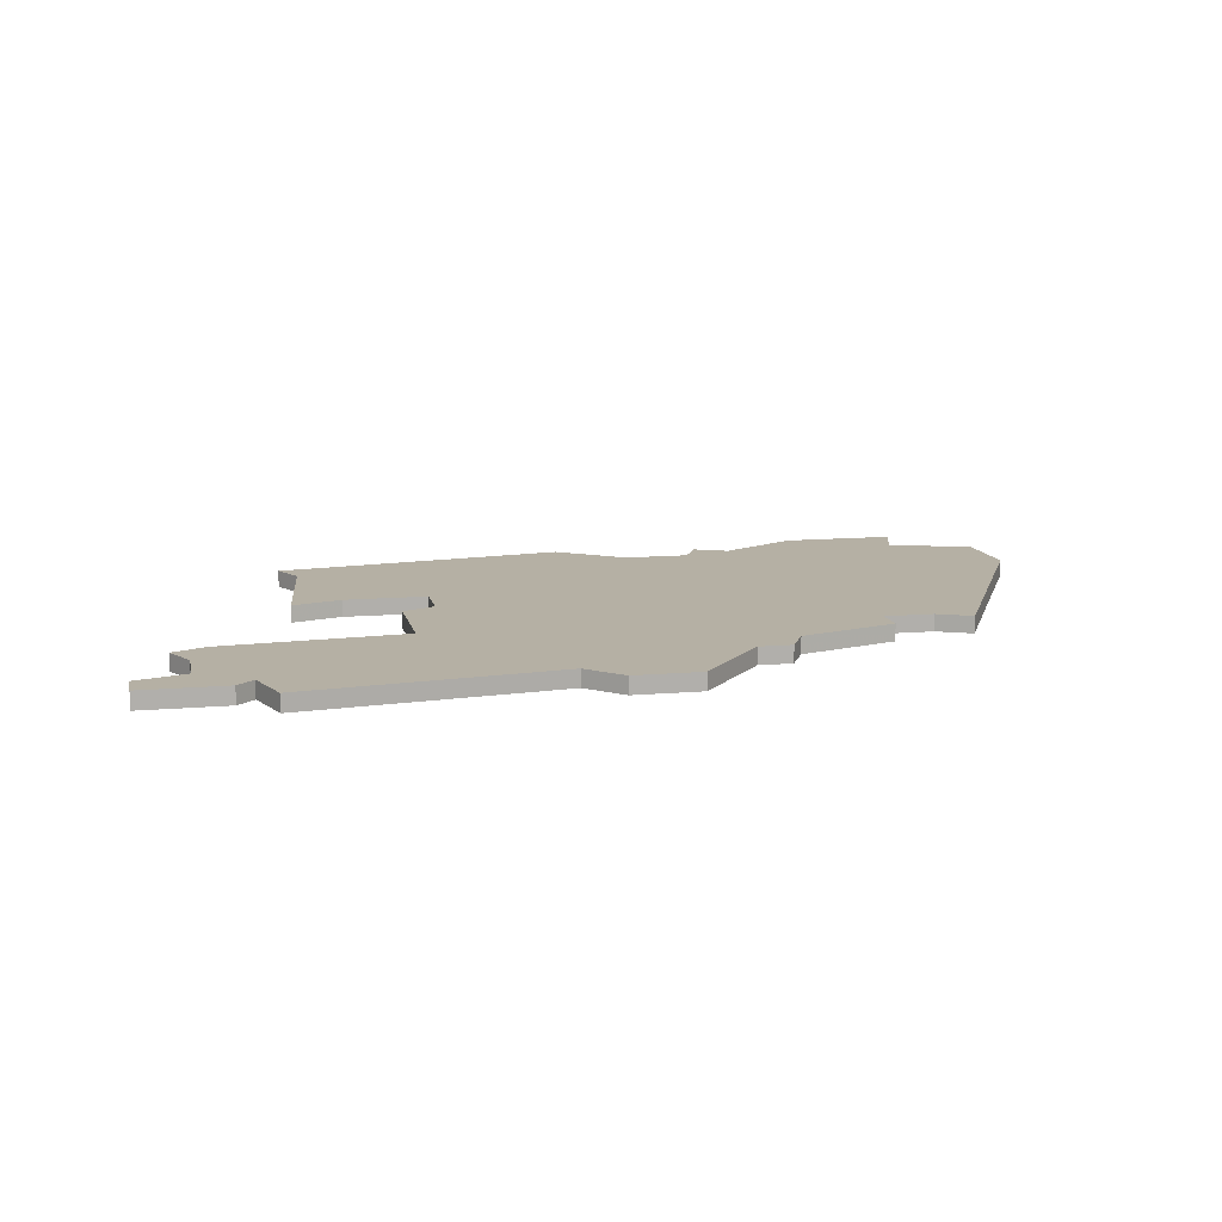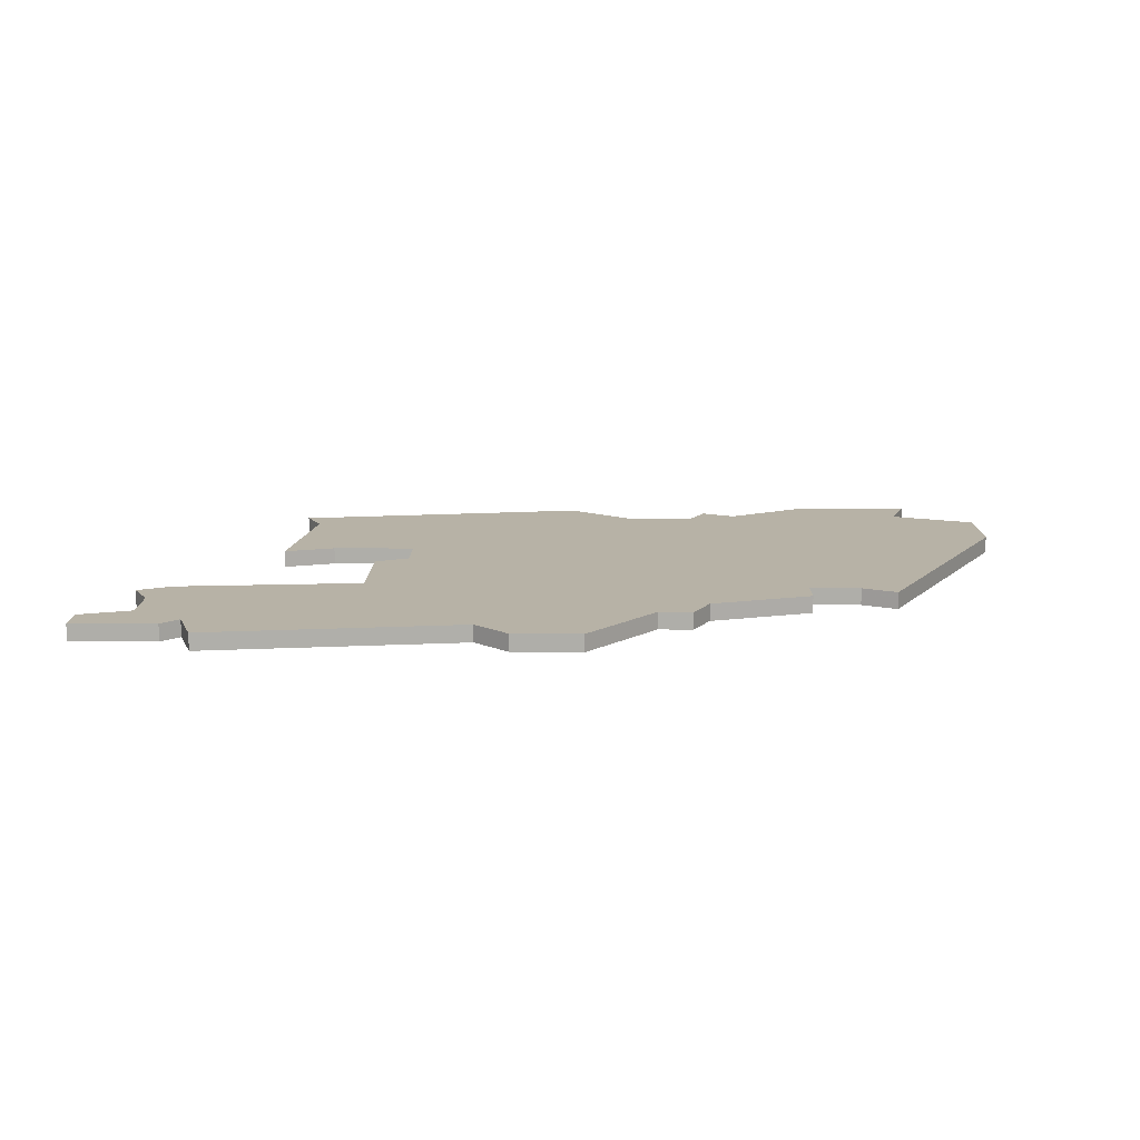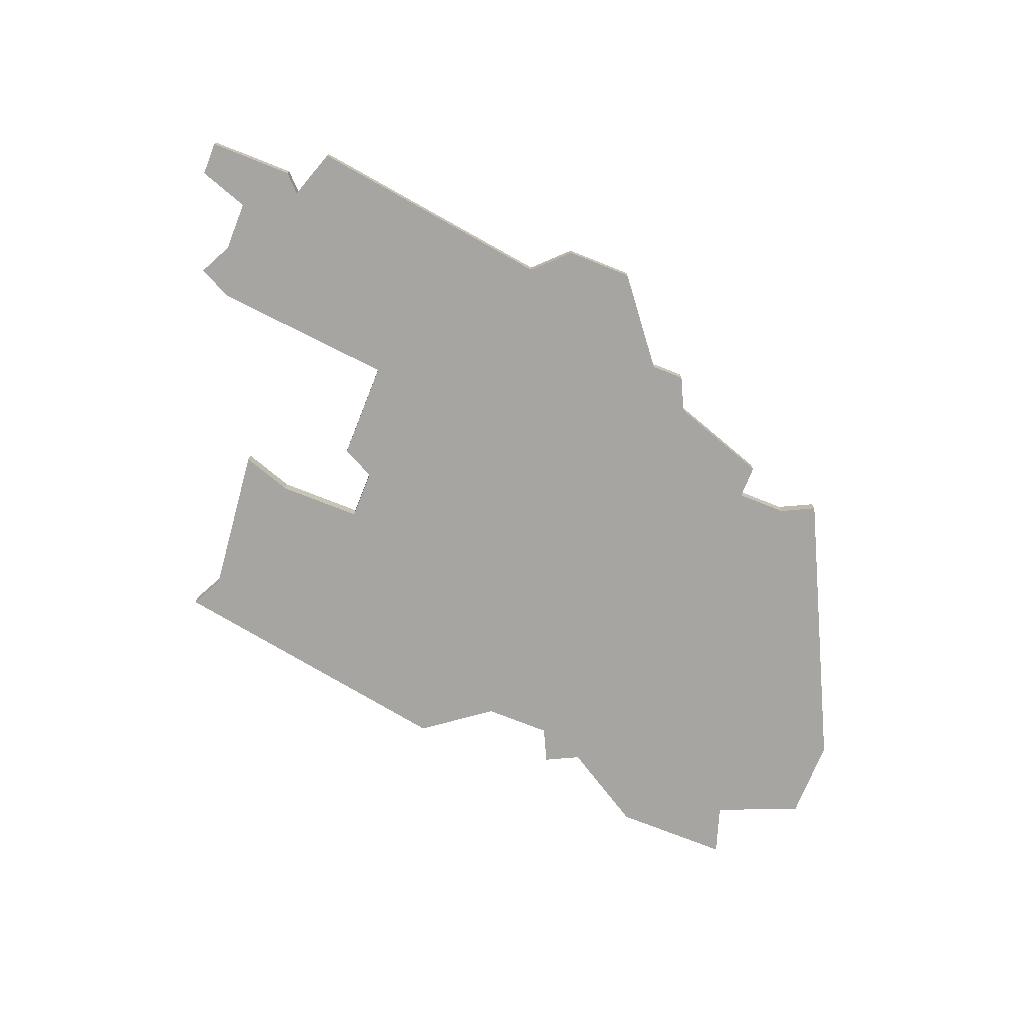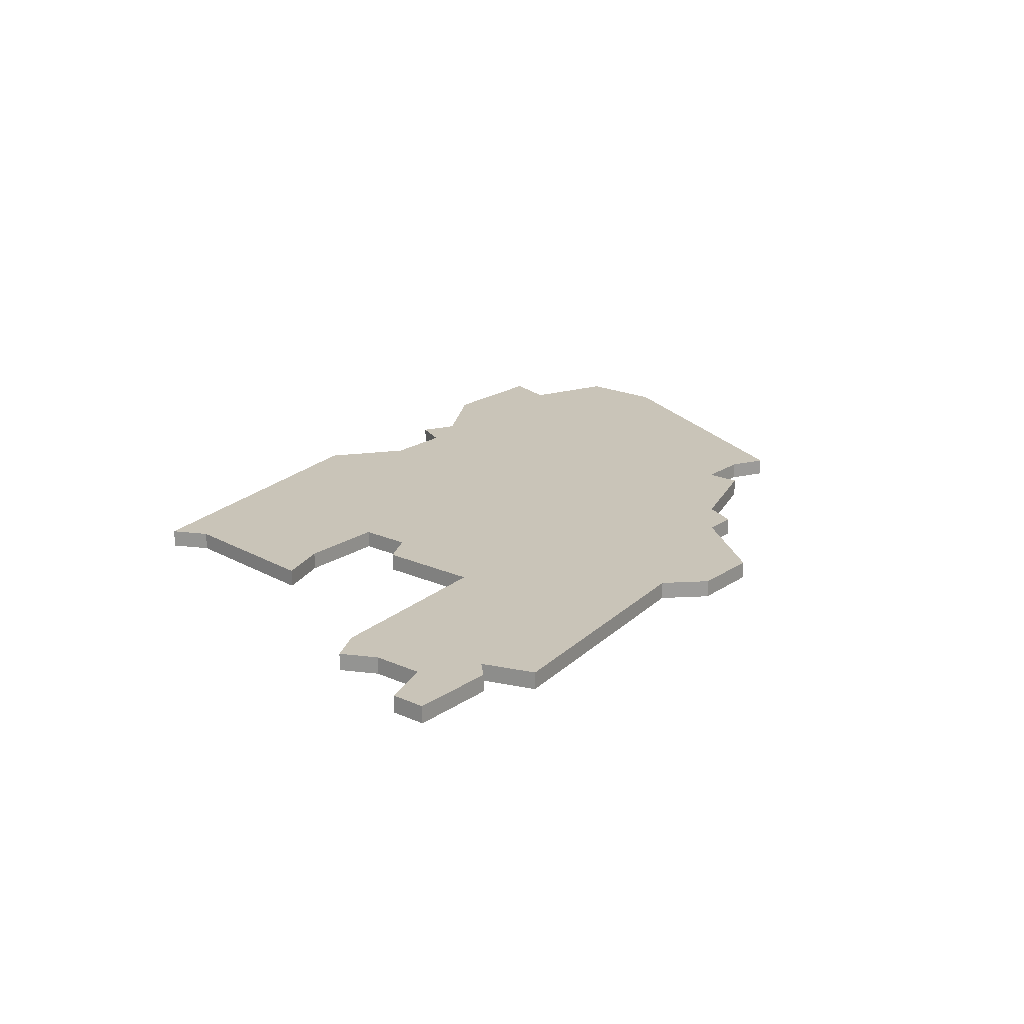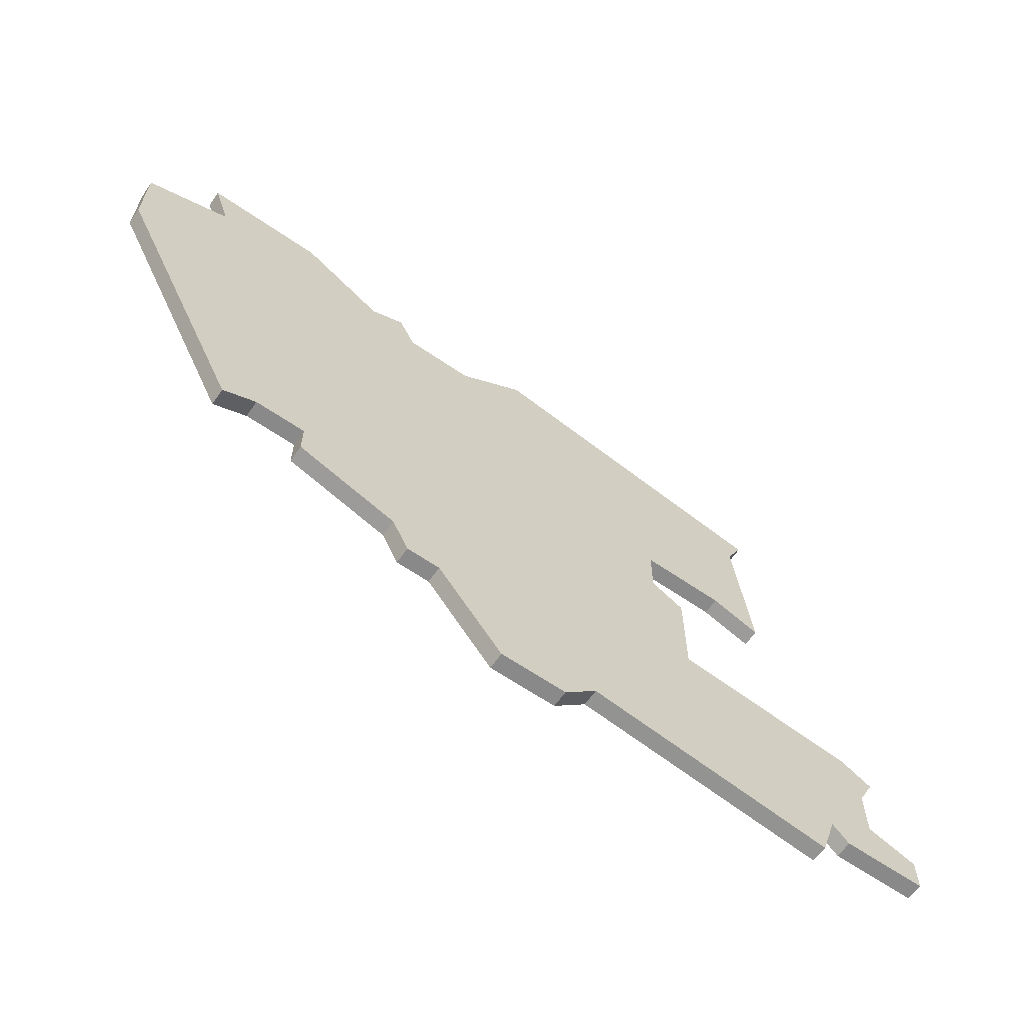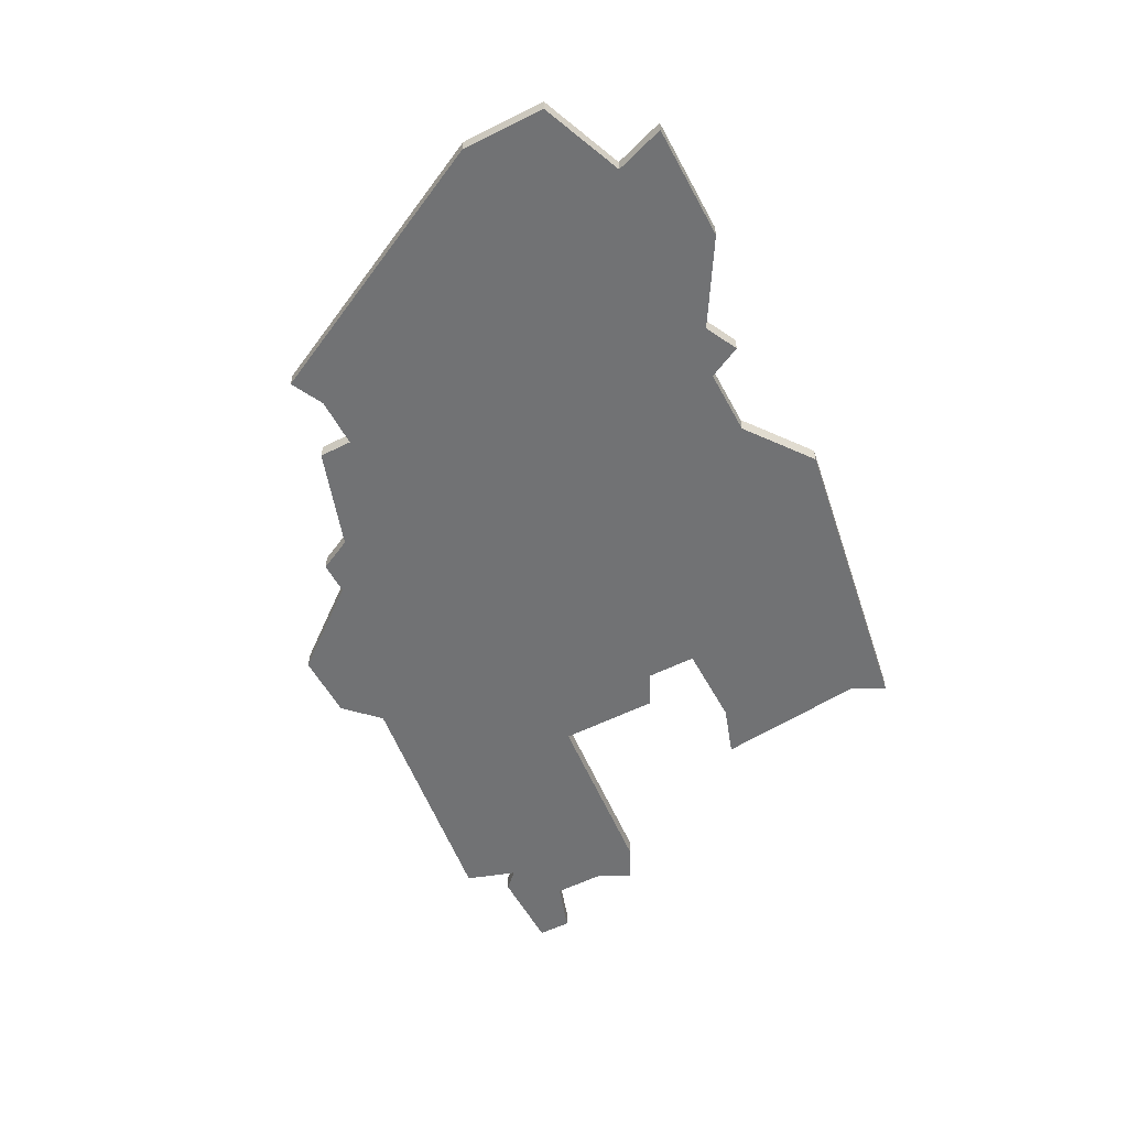
<metadata>
{"format":"obj","ext":"obj","renderer":"f3d","projection":"perspective","resolution":1024,"background":"white","views":[{"elev":11.6,"azim":-12.2,"up":"+Z"},{"elev":12.4,"azim":0.7,"up":"+Z"},{"elev":-73.6,"azim":-21.7,"up":"+Z"},{"elev":20.1,"azim":-50.7,"up":"+Z"},{"elev":-63.3,"azim":145.2,"up":"+Y"},{"elev":-55.5,"azim":117.8,"up":"+Z"}]}
</metadata>
<code>
v 3781 -963 0
v 3779 -964 0
v 3780 -966 0
v 3780 -969 0
v 3777 -970 0
v 3777 -972 0
v 3782 -972 0
v 3783 -971 0
v 3784 -974 0
v 3799 -972 0
v 3801 -974 0
v 3805 -974 0
v 3809 -969 0
v 3811 -969 0
v 3812 -967 0
v 3818 -965 0
v 3818 -963 0
v 3821 -963 0
v 3823 -964 0
v 3831 -948 0
v 3831 -943 0
v 3826 -941 0
v 3827 -938 0
v 3820 -938 0
v 3815 -941 0
v 3813 -940 0
v 3812 -942 0
v 3808 -942 0
v 3804 -939 0
v 3786 -942 0
v 3787 -944 0
v 3786 -953 0
v 3789 -952 0
v 3794 -952 0
v 3794 -955 0
v 3792 -956 0
v 3792 -962 0
v 3781 -963 1
v 3779 -964 1
v 3780 -966 1
v 3780 -969 1
v 3777 -970 1
v 3777 -972 1
v 3782 -972 1
v 3783 -971 1
v 3784 -974 1
v 3799 -972 1
v 3801 -974 1
v 3805 -974 1
v 3809 -969 1
v 3811 -969 1
v 3812 -967 1
v 3818 -965 1
v 3818 -963 1
v 3821 -963 1
v 3823 -964 1
v 3831 -948 1
v 3831 -943 1
v 3826 -941 1
v 3827 -938 1
v 3820 -938 1
v 3815 -941 1
v 3813 -940 1
v 3812 -942 1
v 3808 -942 1
v 3804 -939 1
v 3786 -942 1
v 3787 -944 1
v 3786 -953 1
v 3789 -952 1
v 3794 -952 1
v 3794 -955 1
v 3792 -956 1
v 3792 -962 1
f 2 1 37
f 6 5 4
f 8 7 6
f 10 9 8
f 12 11 10
f 15 14 13
f 17 16 15
f 20 19 18
f 22 21 20
f 24 23 22
f 27 26 25
f 30 29 28
f 33 32 31
f 37 36 35
f 3 2 37
f 8 6 4
f 13 12 10
f 20 18 17
f 24 22 20
f 31 30 28
f 34 33 31
f 4 3 37
f 10 8 4
f 15 13 10
f 20 17 15
f 25 24 20
f 31 28 27
f 10 4 37
f 20 15 10
f 27 25 20
f 34 31 27
f 10 37 35
f 27 20 10
f 35 34 27
f 27 10 35
f 74 38 39
f 41 42 43
f 43 44 45
f 45 46 47
f 47 48 49
f 50 51 52
f 52 53 54
f 55 56 57
f 57 58 59
f 59 60 61
f 62 63 64
f 65 66 67
f 68 69 70
f 72 73 74
f 74 39 40
f 41 43 45
f 47 49 50
f 54 55 57
f 57 59 61
f 65 67 68
f 68 70 71
f 74 40 41
f 41 45 47
f 47 50 52
f 52 54 57
f 57 61 62
f 64 65 68
f 74 41 47
f 47 52 57
f 57 62 64
f 64 68 71
f 72 74 47
f 47 57 64
f 64 71 72
f 72 47 64
f 39 38 2
f 2 38 1
f 40 39 3
f 3 39 2
f 41 40 4
f 4 40 3
f 42 41 5
f 5 41 4
f 43 42 6
f 6 42 5
f 44 43 7
f 7 43 6
f 45 44 8
f 8 44 7
f 46 45 9
f 9 45 8
f 47 46 10
f 10 46 9
f 48 47 11
f 11 47 10
f 49 48 12
f 12 48 11
f 50 49 13
f 13 49 12
f 51 50 14
f 14 50 13
f 52 51 15
f 15 51 14
f 53 52 16
f 16 52 15
f 54 53 17
f 17 53 16
f 55 54 18
f 18 54 17
f 56 55 19
f 19 55 18
f 57 56 20
f 20 56 19
f 58 57 21
f 21 57 20
f 59 58 22
f 22 58 21
f 60 59 23
f 23 59 22
f 61 60 24
f 24 60 23
f 62 61 25
f 25 61 24
f 63 62 26
f 26 62 25
f 64 63 27
f 27 63 26
f 65 64 28
f 28 64 27
f 66 65 29
f 29 65 28
f 67 66 30
f 30 66 29
f 68 67 31
f 31 67 30
f 69 68 32
f 32 68 31
f 70 69 33
f 33 69 32
f 71 70 34
f 34 70 33
f 72 71 35
f 35 71 34
f 73 72 36
f 36 72 35
f 38 74 1
f 1 74 37
f 74 73 37
f 37 73 36

</code>
